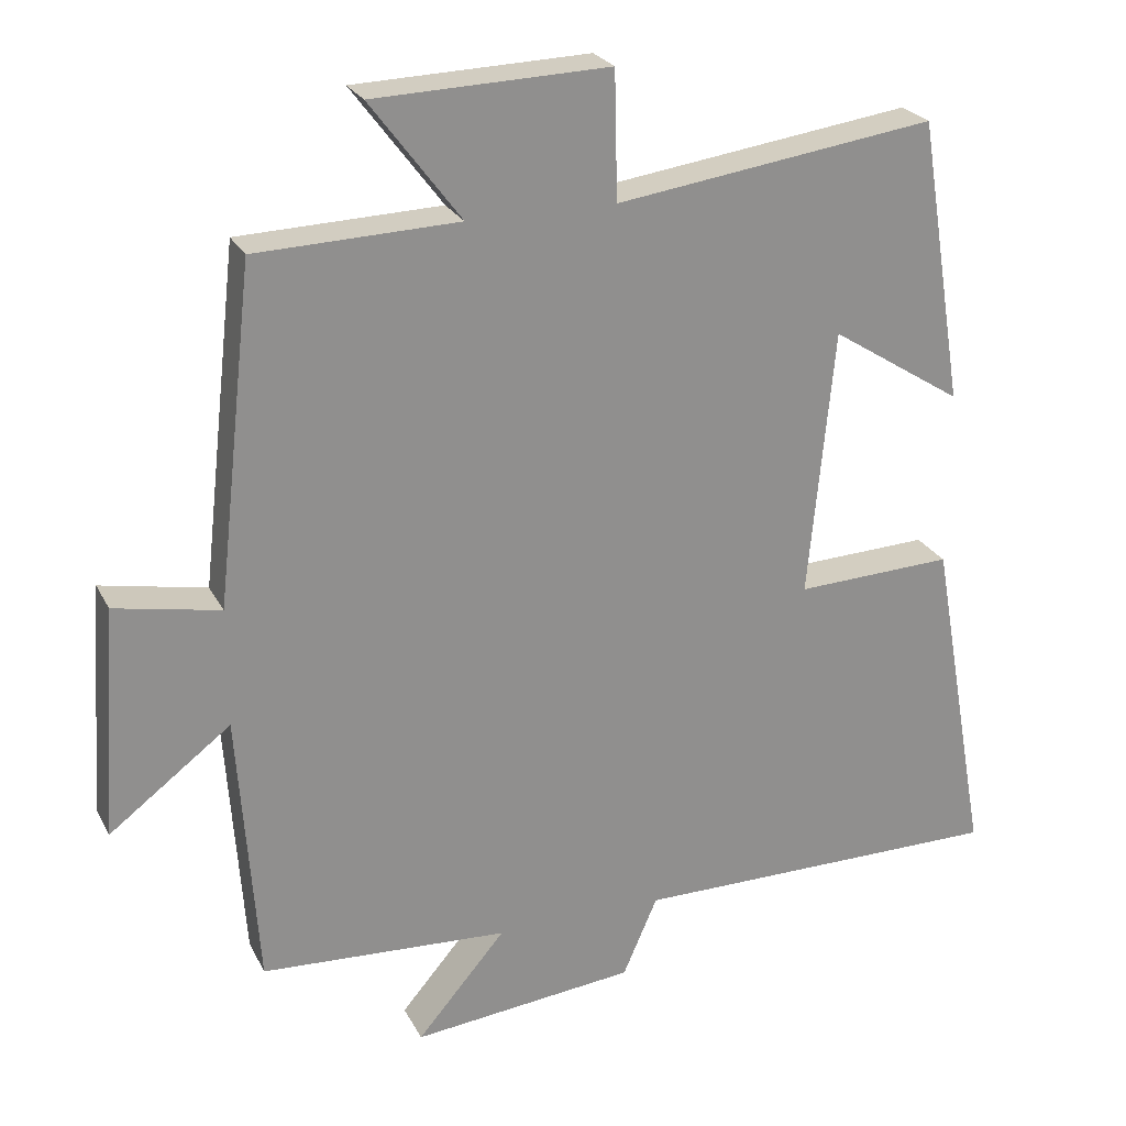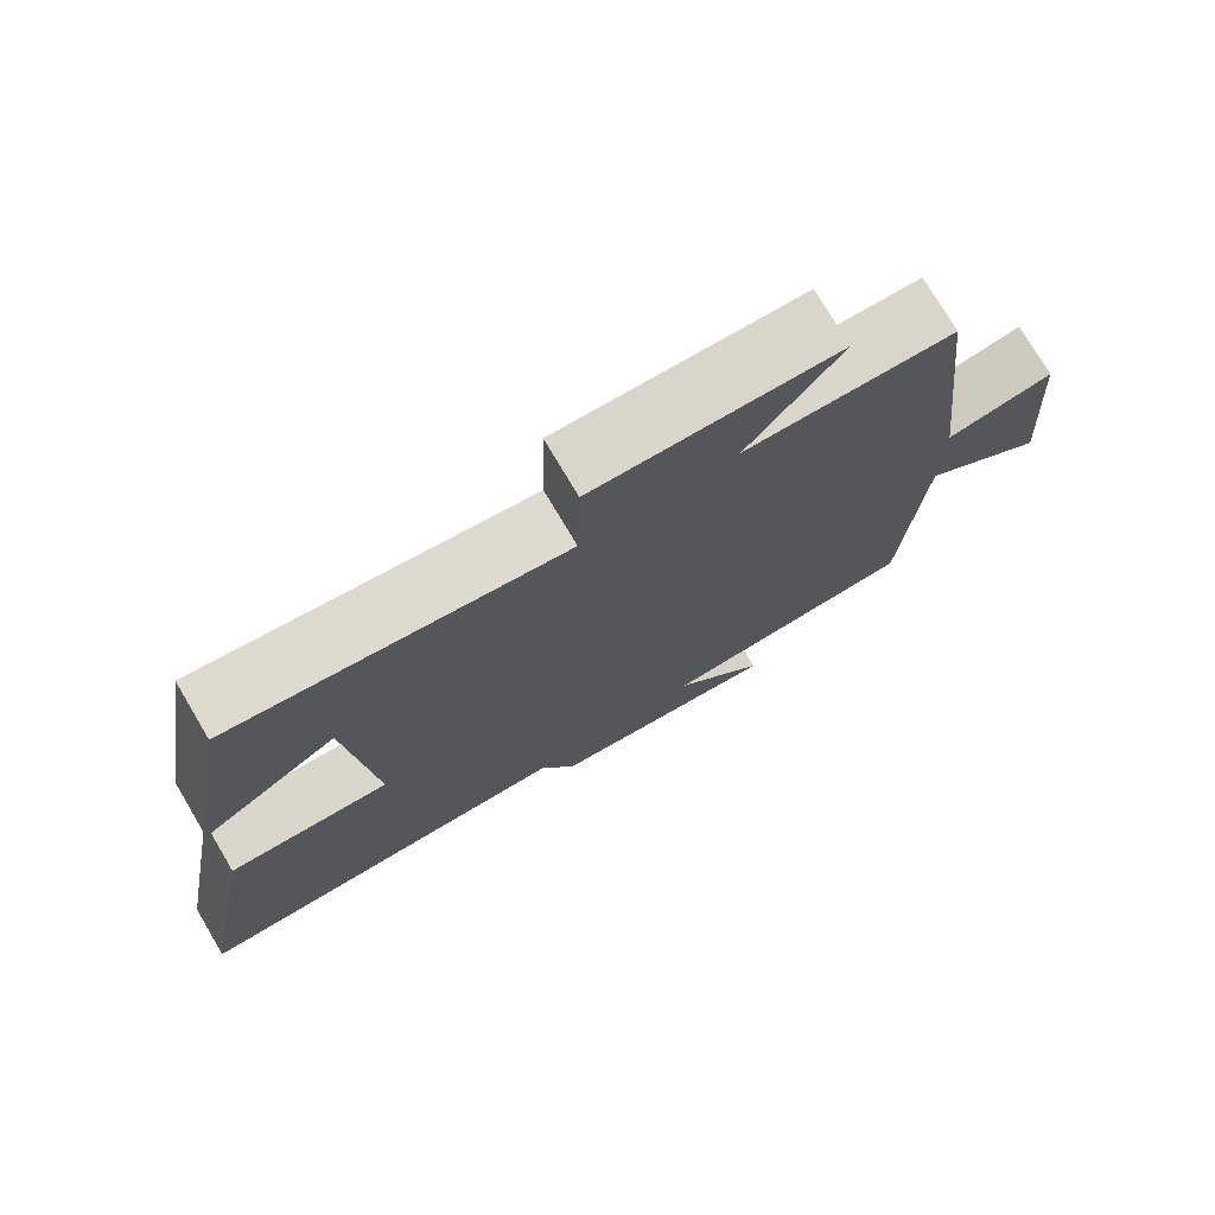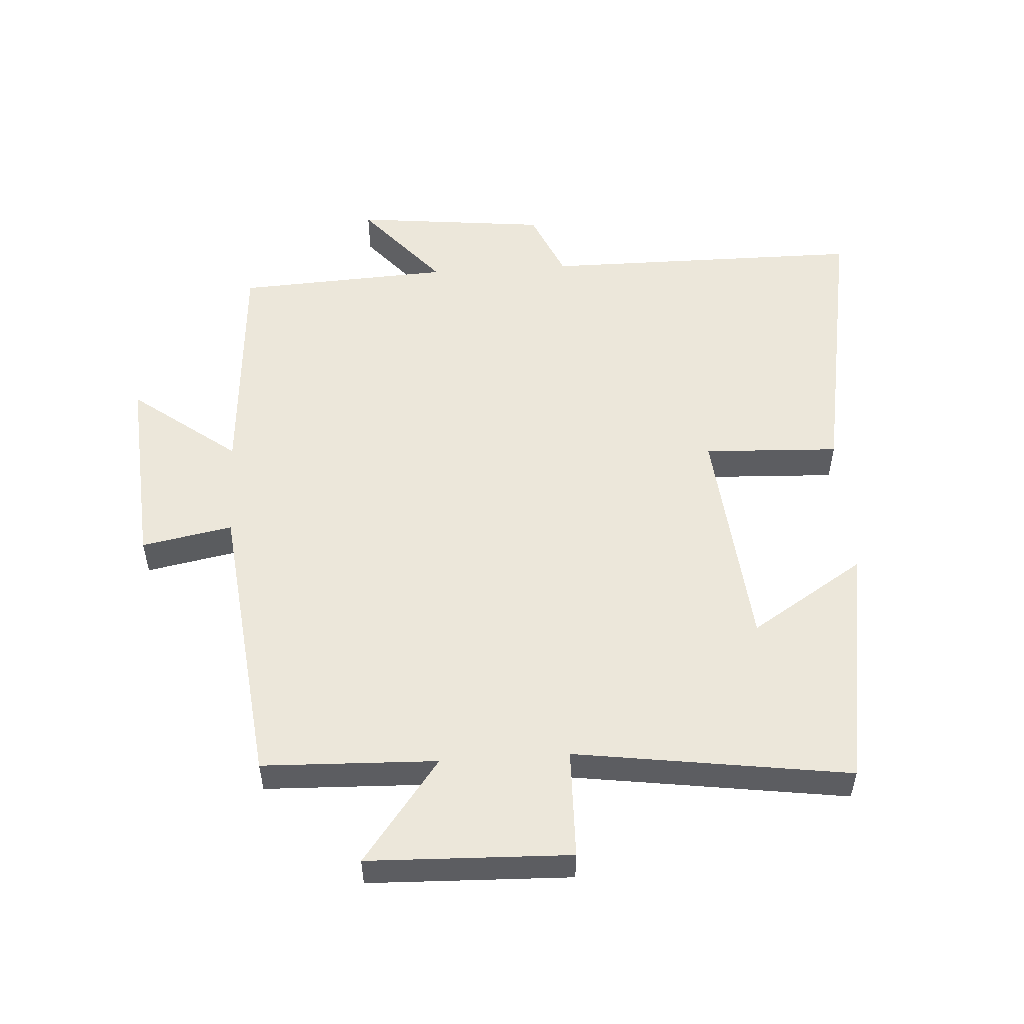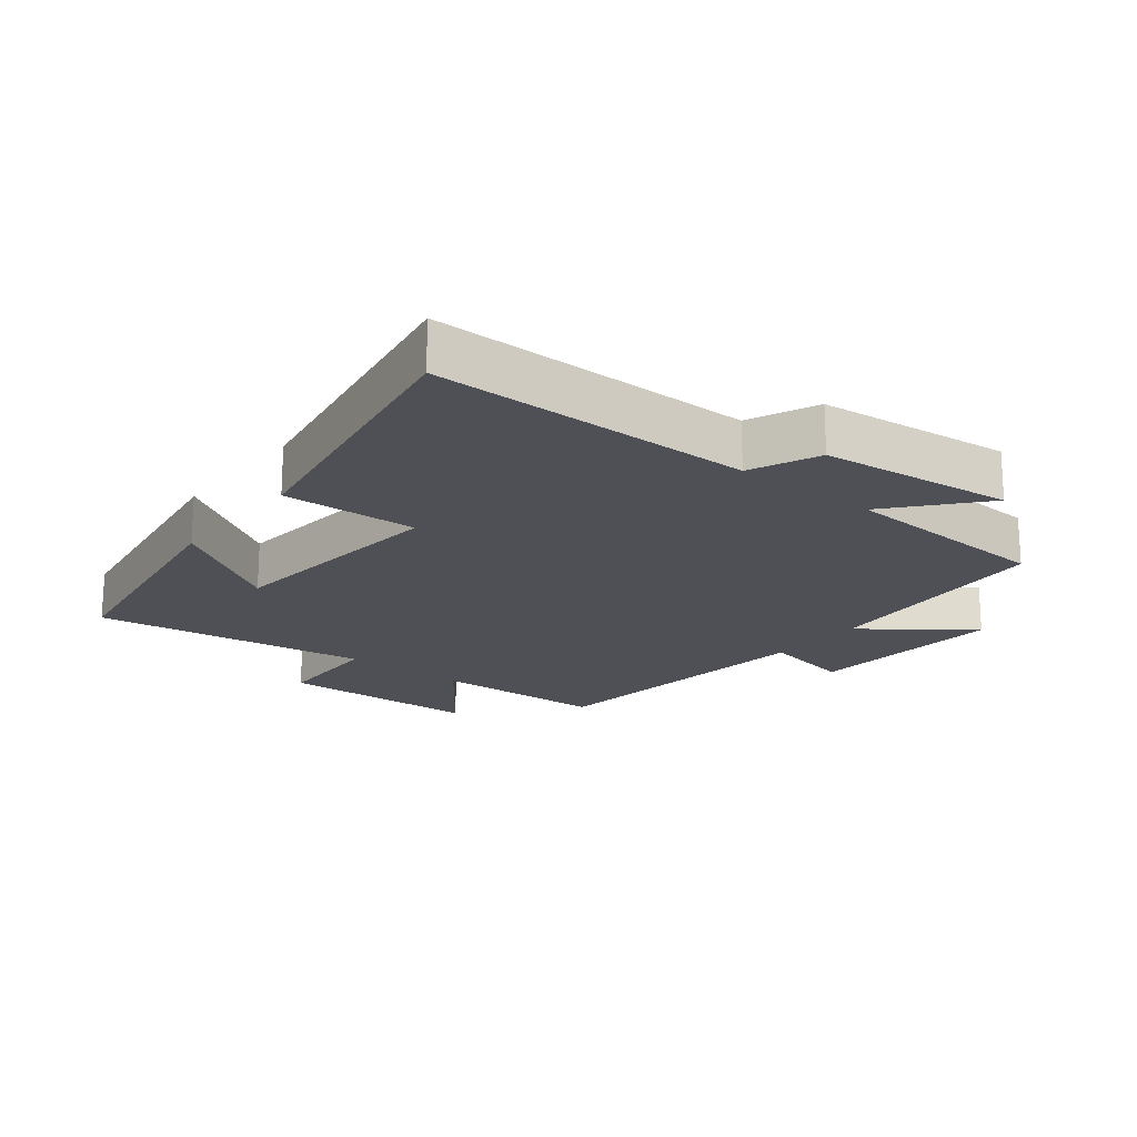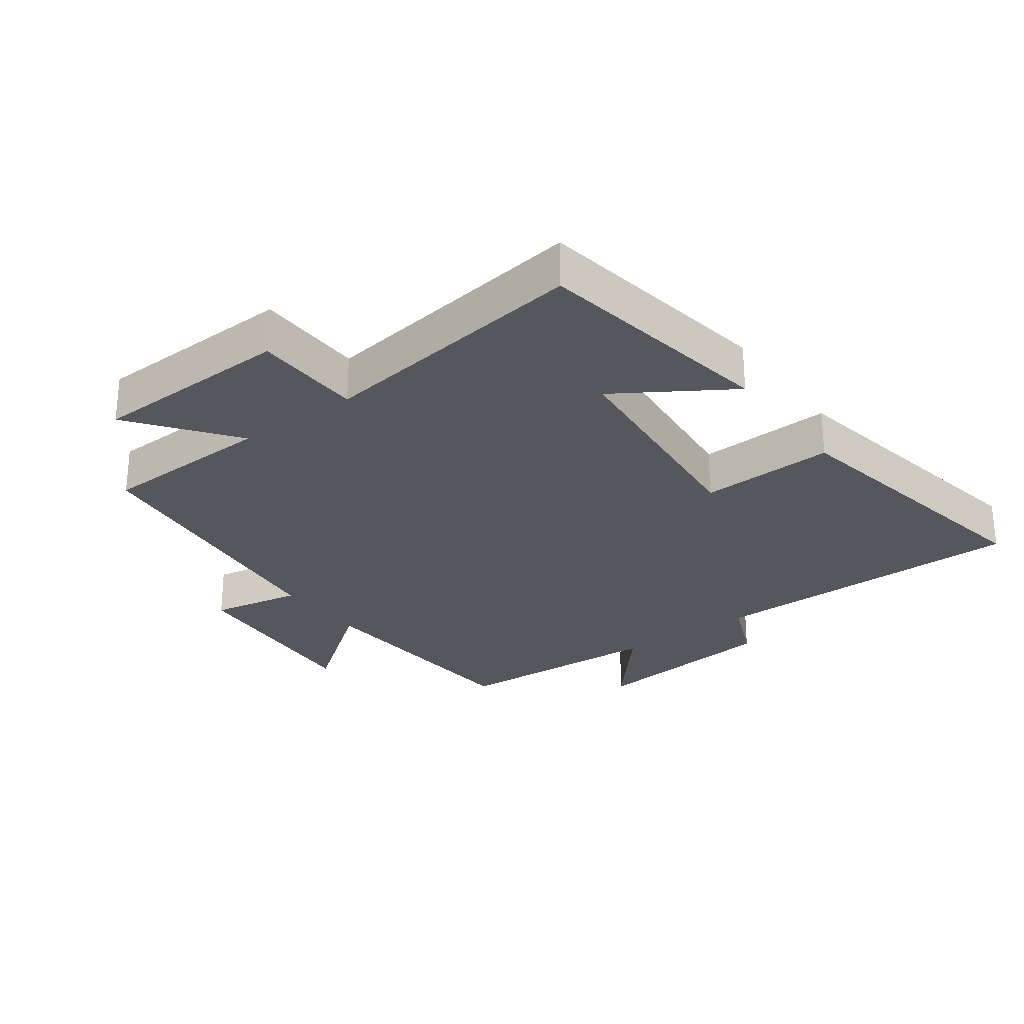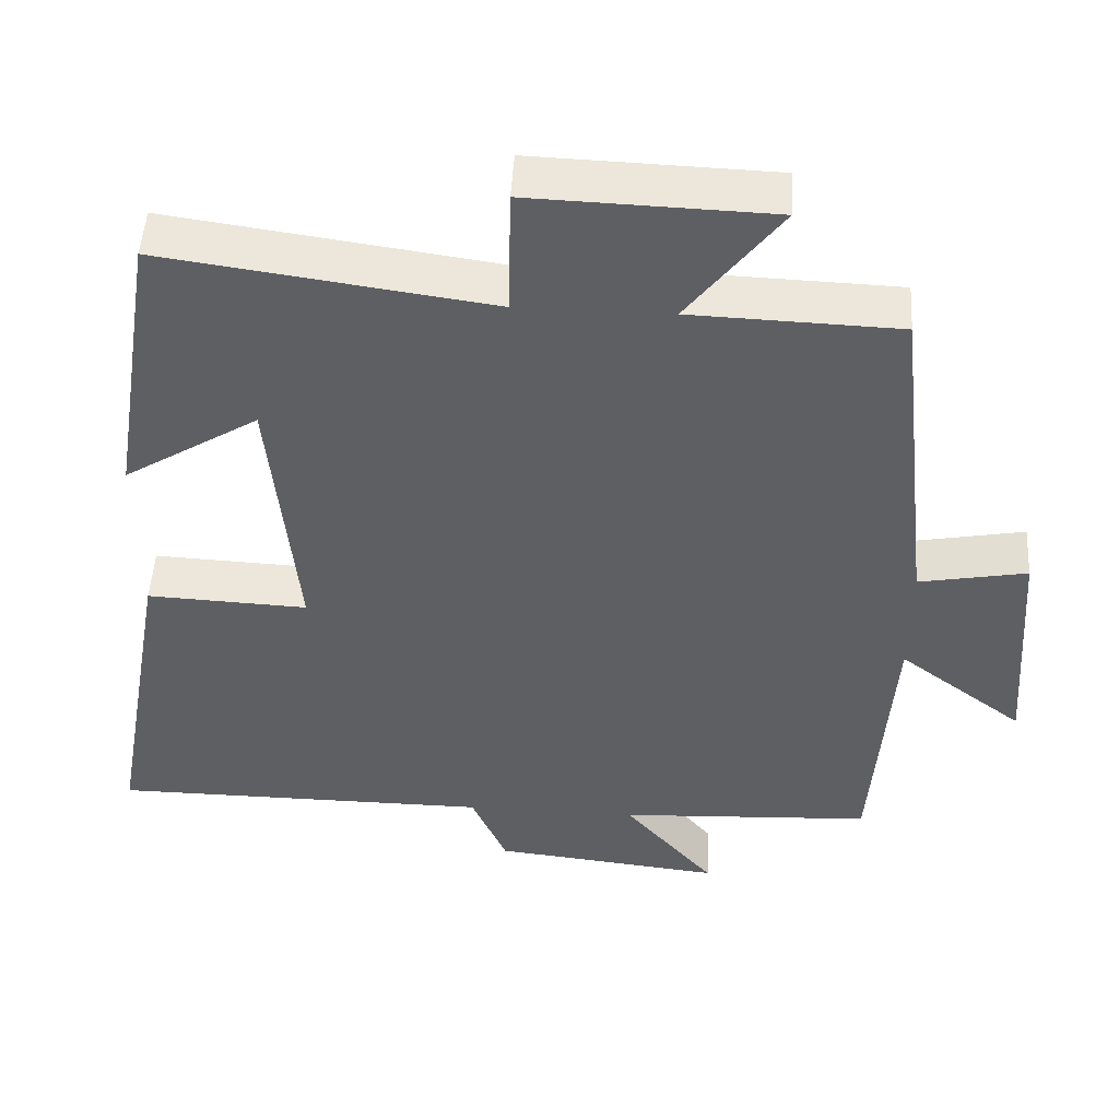
<metadata>
{"format":"obj","ext":"obj","renderer":"f3d","projection":"perspective","resolution":1024,"background":"white","views":[{"elev":24.5,"azim":-21.6,"up":"+Z"},{"elev":75.6,"azim":149.3,"up":"+Z"},{"elev":53.1,"azim":-3.6,"up":"+Y"},{"elev":-19.3,"azim":141.5,"up":"+Y"},{"elev":-27.5,"azim":36.3,"up":"+Y"},{"elev":49.4,"azim":-176.6,"up":"+Z"}]}
</metadata>
<code>
v -0.45 0.07 0.491
v -0.181 0.07 0.5
v -0.301 0.07 0.659
v 0.011 0.07 0.669
v 0.015 0.07 0.5
v 0.439 0.07 0.56
v 0.5 0.07 0.181
v 0.325 0.07 0.292
v 0.291 0.07 -0.064
v 0.5 0.07 -0.055
v 0.579 0.07 -0.499
v 0.082 0.07 -0.5
v 0.036 0.07 -0.606
v -0.262 0.07 -0.638
v -0.144 0.07 -0.5
v -0.474 0.07 -0.482
v -0.5 0.07 -0.114
v -0.662 0.07 -0.237
v -0.64 0.07 0.071
v -0.5 0.07 0.044
v -0.45 0 0.491
v -0.181 0 0.5
v -0.301 0 0.659
v 0.011 0 0.669
v 0.015 0 0.5
v 0.439 0 0.56
v 0.5 0 0.181
v 0.325 0 0.292
v 0.291 0 -0.064
v 0.5 0 -0.055
v 0.579 0 -0.499
v 0.082 0 -0.5
v 0.036 0 -0.606
v -0.262 0 -0.638
v -0.144 0 -0.5
v -0.474 0 -0.482
v -0.5 0 -0.114
v -0.662 0 -0.237
v -0.64 0 0.071
v -0.5 0 0.044
f 17 18 19 20
f 15 16 17 20
f 15 20 1 2
f 12 13 14 15
f 12 15 2
f 9 10 11 12
f 8 9 12 2
f 5 6 7 8
f 5 8 2 3
f 3 4 5
f 40 39 38 37
f 40 37 36 35
f 22 21 40 35
f 35 34 33 32
f 22 35 32
f 32 31 30 29
f 22 32 29 28
f 28 27 26 25
f 23 22 28 25
f 25 24 23
f 1 21 22 2
f 2 22 23 3
f 3 23 24 4
f 4 24 25 5
f 5 25 26 6
f 6 26 27 7
f 7 27 28 8
f 8 28 29 9
f 9 29 30 10
f 10 30 31 11
f 11 31 32 12
f 12 32 33 13
f 13 33 34 14
f 14 34 35 15
f 15 35 36 16
f 16 36 37 17
f 17 37 38 18
f 18 38 39 19
f 19 39 40 20
f 20 40 21 1

</code>
